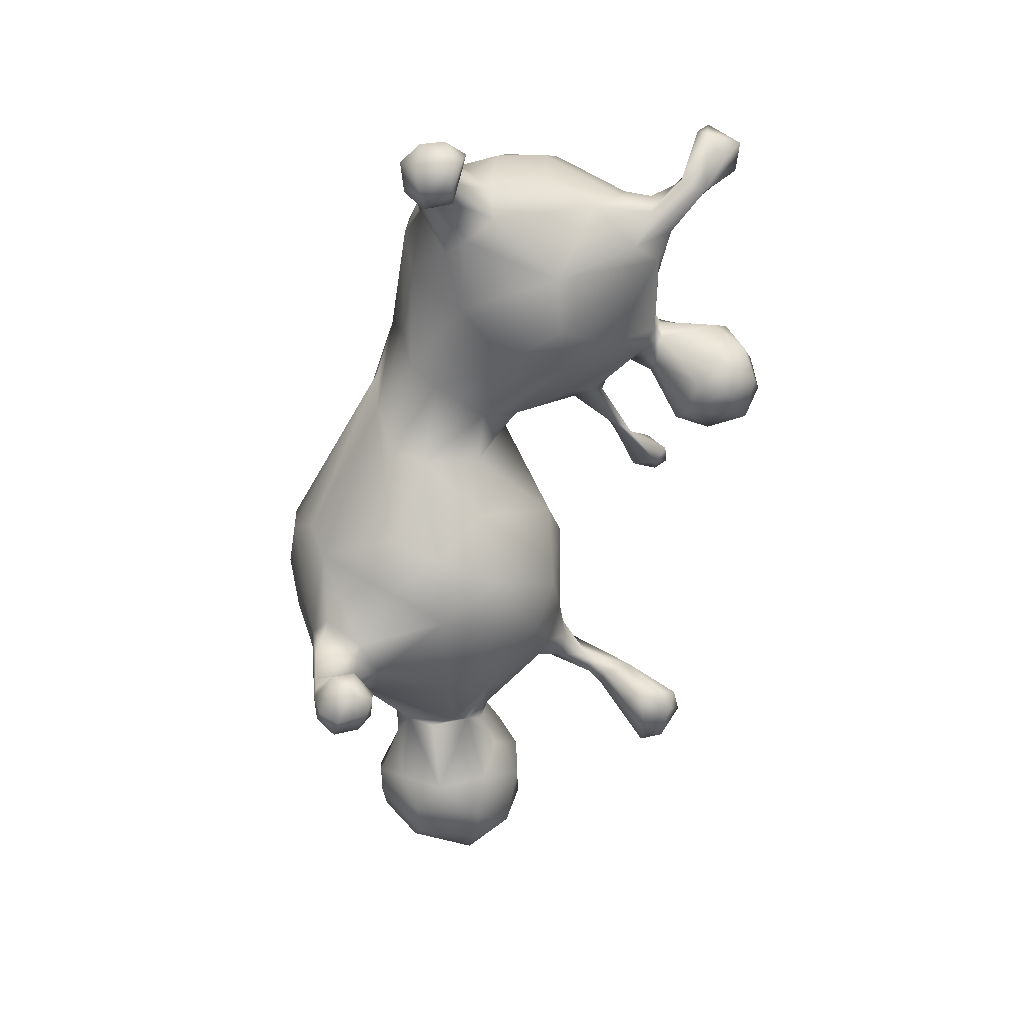
<metadata>
{"format":"obj","ext":"obj","renderer":"f3d","projection":"perspective","resolution":1024,"background":"white","views":[{"elev":-56.9,"azim":-117.1,"up":"+Y"}]}
</metadata>
<code>
g mdlGummyCloneInner
v 0.7165 -0.09887 0.1803
v 0.6911 -0.09333 0.1369
v 0.6824 -0.075 0.1706
v 0.7368 -0.1449 0.1577
v 0.6965 -0.1552 0.1248
v 0.8122 -0.101 0.2032
v 0.7224 -0.1978 0.1423
v 0.6924 -0.1861 0.1297
v 0.6865 -0.2062 0.1452
v 0.7911 -0.2228 0.1457
v 0.7611 -0.2578 0.1716
v 0.7311 -0.2878 0.224
v 0.6688 -0.2255 0.1787
v 0.8082 -0.1815 0.1518
v 0.785 -0.2921 0.2099
v 0.635 -0.2203 0.2236
v 0.6404 -0.2281 0.2013
v 0.8239 -0.2293 0.164
v 0.8547 -0.1259 0.2044
v 0.8646 -0.2053 0.1904
v 0.8259 -0.2854 0.235
v 0.7496 -0.2943 0.3012
v 0.6939 -0.2693 0.2835
v 0.8656 -0.1101 0.2589
v 0.7971 -0.07924 0.2588
v 0.8906 -0.1639 0.2431
v 0.857 -0.1247 0.3201
v 0.8895 -0.1954 0.3066
v 0.8766 -0.2374 0.2494
v 0.8465 -0.2549 0.3336
v 0.8615 -0.1831 0.3479
v 0.657 -0.2221 0.2843
v 0.6335 -0.2065 0.2461
v 0.6991 -0.2195 0.346
v 0.8013 -0.2821 0.3259
v 0.7732 -0.2474 0.3643
v 0.6862 -0.1609 0.3371
v 0.8089 -0.2049 0.3758
v 0.7635 -0.1778 0.38
v 0.797 -0.1212 0.361
v 0.6489 -0.1352 0.2604
v 0.6308 -0.1396 0.2504
v 0.6414 -0.1049 0.2387
v 0.6778 -0.08006 0.2212
v 0.6588 -0.06698 0.211
v 0.6824 -0.075 0.1706
v 0.7165 -0.09887 0.1803
v 0.7401 -0.1233 0.35
v 0.6795 -0.1229 0.3035
v 0.7611 -0.08808 0.3163
v 0.857 -0.1247 0.3201
v 0.8895 -0.1954 0.3066
v 0.7971 -0.07924 0.2588
v 0.8122 -0.101 0.2032
v 0.8656 -0.1101 0.2589
v 0.1887 -0.002383 0.08218
v 0.237 -0.01927 0.07688
v 0.2509 0.03213 0.06752
v 0.2017 0.06913 0.0521
v 0.1679 0.02849 0.09568
v 0.09891 0.1093 0.1143
v 0.1275 0.04464 0.1462
v 0.1358 0.006795 0.1579
v 0.1339 0.02666 0.1791
v 0.1129 0.02726 0.182
v 0.05474 0.01923 0.1875
v 0.1079 -0.01229 0.1904
v 0.1529 0.0121 0.2395
v 0.0746 -0.0105 0.1857
v 0.2868 0.05367 0.05885
v 0.2639 -0.01141 0.11
v 0.3278 0.01208 0.1881
v 0.1942 0.1003 0.003674
v 0.2455 0.08206 -0.0127
v -0.009066 0.04084 0.203
v 0.005782 0.0286 0.2221
v 0.03707 0.007583 0.2197
v 0.3843 0.07525 0.1517
v 0.3086 0.07025 0.01282
v 0.215 0.07911 -0.06071
v 0.08933 0.159 0.02081
v 0.3271 0.04896 -0.0664
v 0.003161 0.1137 0.1399
v -0.007589 0.1679 0.06387
v -0.07426 0.1337 0.09451
v -0.136 0.07768 0.09832
v -0.03801 0.009714 0.1988
v -0.02682 0.005374 0.2195
v -0.1584 0.0004626 0.132
v -0.1143 -0.03013 0.1645
v -0.1832 -0.03355 0.142
v -0.1891 -0.01065 0.1128
v 0.01799 0.1868 -0.03031
v -0.06157 0.1601 0.0584
v -0.1076 0.15 -0.008175
v 0.075 0.1641 -0.05061
v -0.1925 0.003087 0.06629
v -0.1609 0.09685 -0.02873
v -0.06624 0.145 -0.1
v 0.06211 0.1335 -0.126
v 0.203 0.06237 -0.1003
v -0.2187 -0.03619 0.0939
v -0.2479 -0.03355 0.1153
v -0.1967 -0.03497 0.0499
v -0.1748 0.04285 -0.05639
v -0.1306 0.09172 -0.09922
v -0.1759 -0.0405 -0.05293
v -0.1825 -0.07405 0.01878
v -0.1443 -0.09643 -0.1309
v -0.1561 0.004513 -0.1265
v -0.1434 -0.06568 -0.1604
v -0.1101 -0.03879 -0.1816
v -0.08308 0.07915 -0.1603
v -0.08776 -0.0526 -0.1959
v -0.02354 0.1138 -0.1592
v -0.04092 0.03922 -0.1917
v 0.01918 0.06009 -0.1871
v -0.005369 -0.03549 -0.2002
v 0.1713 0.02594 -0.1405
v -0.06362 -0.08188 -0.2021
v 0.1324 0.06782 -0.1422
v 0.02093 -0.09662 -0.1734
v -0.04818 -0.1425 -0.1505
v 0.01206 -0.1669 -0.09857
v -0.08181 -0.1523 -0.1364
v 0.1308 -0.06689 -0.1388
v 0.2489 -0.09437 -0.1219
v 0.1601 -0.1023 -0.109
v -0.08977 -0.1604 0.0054
v -0.1233 -0.1333 -0.1123
v -0.1825 -0.07405 0.01878
v -0.1443 -0.09643 -0.1309
v 0.267 -0.007346 -0.1291
v 0.2229 -0.04055 -0.1363
v 0.3164 0.01128 -0.1126
v 0.5009 -0.05813 -0.1477
v 0.4611 0.07689 -0.04494
v 0.5022 0.006283 -0.1226
v 0.4531 0.1061 0.03809
v 0.4324 0.1004 0.1156
v 0.5502 0.0401 -0.07358
v 0.578 -0.03389 -0.1131
v 0.598 0.05708 -0.0003133
v 0.6658 -0.01685 -0.01119
v 0.5918 0.07672 0.06204
v 0.6489 0.00971 0.1432
v 0.5497 0.09057 0.1279
v 0.5298 0.06192 0.1963
v 0.5609 -0.02546 0.2767
v 0.4204 0.03921 0.2199
v 0.5052 -0.02668 0.2998
v 0.4165 -0.01482 0.2602
v 0.3359 -0.06655 0.2355
v 0.4825 -0.06535 0.3058
v 0.5433 -0.06083 0.3209
v 0.5474 -0.08969 0.3165
v 0.5703 -0.1139 0.2835
v 0.6414 -0.1049 0.2387
v 0.6308 -0.1396 0.2504
v 0.6588 -0.06698 0.211
v 0.6824 -0.075 0.1706
v 0.6911 -0.09333 0.1369
v 0.687 -0.07852 0.007924
v 0.6423 -0.09312 -0.07718
v 0.6965 -0.1552 0.1248
v 0.7165 -0.09887 0.1803
v 0.6741 -0.1712 0.02525
v 0.6924 -0.1861 0.1297
v 0.6319 -0.2538 0.04627
v 0.6865 -0.2062 0.1452
v 0.6264 -0.2357 -0.02551
v 0.5947 -0.2496 -0.06108
v 0.6245 -0.02935 -0.07676
v 0.5409 -0.133 -0.1332
v 0.5594 -0.2625 -0.07482
v 0.4781 -0.1372 -0.1534
v 0.4487 -0.228 -0.1116
v 0.5232 -0.2762 -0.06712
v 0.5169 -0.3118 -0.01358
v 0.4414 -0.1726 -0.1379
v 0.4185 -0.2997 -0.005946
v 0.362 -0.2581 -0.04028
v 0.4218 -0.3137 0.07937
v 0.5491 -0.3132 0.03296
v 0.2751 -0.1525 -0.08664
v 0.3472 -0.2784 0.03576
v 0.1614 -0.1319 -0.06434
v 0.2601 -0.1765 -0.03483
v 0.5377 -0.2959 0.147
v 0.5993 -0.2888 0.04735
v 0.6404 -0.2281 0.2013
v 0.6319 -0.2538 0.04627
v 0.6865 -0.2062 0.1452
v 0.6688 -0.2255 0.1787
v 0.5298 -0.2682 0.2069
v 0.635 -0.2203 0.2236
v 0.4126 -0.2944 0.1549
v 0.3471 -0.2766 0.1259
v 0.2816 -0.216 0.07628
v 0.4199 -0.2453 0.2338
v 0.6104 -0.1895 0.247
v 0.6335 -0.2065 0.2461
v 0.6308 -0.1396 0.2504
v 0.5703 -0.1139 0.2835
v 0.5102 -0.1597 0.2876
v 0.5474 -0.08969 0.3165
v 0.4828 -0.1505 0.2925
v 0.3551 -0.196 0.2316
v 0.2894 -0.1055 0.1913
v 0.431 -0.1264 0.2847
v 0.4837 -0.1201 0.3232
v 0.4825 -0.06535 0.3058
v 0.3359 -0.06655 0.2355
v 0.4165 -0.01482 0.2602
v 0.3278 0.01208 0.1881
v 0.2639 -0.01141 0.11
v 0.2337 -0.1524 0.04151
v 0.1727 -0.1298 0.01867
v 0.05367 -0.1742 -0.002771
v -0.02746 -0.1786 0.04474
v 0.03254 -0.162 0.08221
v 0.2466 -0.06525 0.1046
v 0.2083 -0.0621 0.07373
v 0.237 -0.01927 0.07688
v 0.2509 0.03213 0.06752
v 0.1887 -0.002383 0.08218
v 0.1997 -0.1131 0.05541
v 0.1632 -0.0965 0.06921
v 0.1261 -0.03783 0.1505
v 0.1679 0.02849 0.09568
v 0.1358 0.006795 0.1579
v 0.08413 -0.1103 0.1218
v -0.02233 -0.1319 0.1317
v 0.1026 -0.0397 0.1702
v 0.1503 -0.01796 0.2381
v 0.01152 -0.03888 0.2031
v -0.154 -0.08656 0.1388
v 0.0746 -0.0105 0.1857
v 0.1079 -0.01229 0.1904
v -0.03218 -0.03732 0.2033
v 0.04591 -0.006034 0.2051
v 0.04075 -0.01958 0.2385
v 0.05474 0.01923 0.1875
v 0.03707 0.007583 0.2197
v -0.1594 -0.0938 0.09698
v -0.208 -0.06963 0.09682
v -0.1967 -0.03497 0.0499
v -0.2187 -0.03619 0.0939
v -0.1971 -0.07349 0.1362
v -0.1143 -0.03013 0.1645
v -0.03801 0.009714 0.1988
v -0.1832 -0.03355 0.142
v 0.5557 -0.2051 0.4959
v 0.5285 -0.2118 0.5176
v 0.5068 -0.2302 0.4712
v 0.4716 -0.2174 0.5018
v 0.4721 -0.2118 0.4448
v 0.4985 -0.2079 0.437
v 0.5557 -0.2051 0.4959
v 0.5304 -0.1352 0.4106
v 0.4991 -0.1506 0.4036
v 0.5213 -0.1316 0.3865
v 0.4802 -0.1313 0.4377
v 0.4975 -0.1248 0.3696
v 0.5141 -0.06298 0.3518
v 0.4572 -0.2063 0.474
v 0.4617 -0.1854 0.5056
v 0.4902 -0.1809 0.5293
v 0.4935 -0.1337 0.4946
v 0.5426 -0.1849 0.5247
v 0.5557 -0.2051 0.4959
v 0.5175 -0.1485 0.5219
v 0.5583 -0.1771 0.492
v 0.5304 -0.1352 0.4106
v 0.542 -0.1289 0.4843
v 0.5229 -0.1057 0.4649
v 0.5337 -0.08154 0.3787
v 0.5213 -0.1316 0.3865
v 0.5433 -0.06083 0.3209
v 0.5474 -0.08969 0.3165
v 0.5052 -0.02668 0.2998
v 0.4825 -0.06535 0.3058
v 0.4837 -0.1201 0.3232
v 0.5135 -0.132 0.3269
v 0.4828 -0.1505 0.2925
v 0.5102 -0.1597 0.2876
v 0.5474 -0.08969 0.3165
v -0.156 -0.1259 -0.2416
v -0.1653 -0.1269 -0.2097
v -0.1434 -0.06568 -0.1604
v -0.1443 -0.09643 -0.1309
v -0.1536 -0.1496 -0.1875
v -0.1233 -0.1333 -0.1123
v -0.1297 -0.1669 -0.2064
v -0.198 -0.1849 -0.2313
v -0.08181 -0.1523 -0.1364
v -0.1561 -0.1817 -0.2111
v -0.08834 -0.1345 -0.1988
v -0.1164 -0.1199 -0.2402
v -0.04818 -0.1425 -0.1505
v -0.06362 -0.08188 -0.2021
v -0.08776 -0.0526 -0.1959
v -0.1101 -0.03879 -0.1816
v -0.156 -0.1259 -0.2416
v -0.1434 -0.06568 -0.1604
v -0.1497 -0.2091 -0.2327
v -0.149 -0.2064 -0.2526
v -0.1699 -0.216 -0.2198
v -0.1774 -0.2752 -0.2003
v -0.1743 -0.1969 -0.2649
v -0.2392 -0.2514 -0.2118
v -0.2404 -0.2455 -0.2442
v -0.2389 -0.2734 -0.2164
v -0.2307 -0.2899 -0.232
v -0.1981 -0.2981 -0.2111
v -0.1597 -0.2918 -0.2343
v -0.1594 -0.2661 -0.264
v -0.1837 -0.3003 -0.2523
v -0.1898 -0.2533 -0.2854
v -0.2023 -0.2856 -0.2683
v -0.2237 -0.2502 -0.273
v -0.2404 -0.2455 -0.2442
v -0.2307 -0.2899 -0.232
v -0.198 -0.1849 -0.2313
v -0.1653 -0.1269 -0.2097
v 0.1529 0.0121 0.2395
v 0.1339 0.02666 0.1791
v 0.1129 0.02726 0.182
v 0.1792 0.00858 0.2585
v 0.1721 0.01601 0.2659
v 0.1594 -0.003795 0.2697
v 0.1756 0.04058 0.3122
v 0.1681 0.008852 0.3381
v 0.1955 0.04715 0.3315
v 0.2047 0.04428 0.2986
v 0.2181 0.04692 0.3323
v 0.1579 -0.006496 0.2395
v 0.1358 0.006795 0.1579
v 0.1261 -0.03783 0.1505
v 0.1503 -0.01796 0.2381
v 0.2236 0.02378 0.3116
v 0.1911 -0.003672 0.3328
v 0.2117 0.01643 0.3434
v 0.1912 0.01597 0.3526
v 0.1955 0.04715 0.3315
v 0.1681 0.008852 0.3381
v 0.1594 -0.003795 0.2697
v 0.1079 -0.01229 0.1904
v 0.1026 -0.0397 0.1702
v 0.1529 0.0121 0.2395
v -0.3258 0.00636 0.1282
v -0.3164 0.02368 0.1202
v -0.2619 -0.04758 0.1178
v -0.2723 -0.01481 0.1303
v -0.2479 -0.03355 0.1153
v -0.3061 0.0404 0.1353
v -0.2645 -0.01822 0.17
v -0.3258 0.04317 0.134
v -0.3258 0.00636 0.1282
v -0.2333 -0.03283 0.1523
v -0.2676 -0.05099 0.1554
v -0.1891 -0.01065 0.1128
v -0.1832 -0.03355 0.142
v -0.1971 -0.07349 0.1362
v -0.1594 -0.0938 0.09698
v -0.2619 -0.04758 0.1178
v -0.208 -0.06963 0.09682
v -0.2479 -0.03355 0.1153
v -0.2187 -0.03619 0.0939
v -0.3258 0.00636 0.1282
v -0.3298 0.02083 0.1835
v -0.31 -0.01932 0.1642
v -0.2915 0.01297 0.1968
v -0.3008 0.03813 0.1943
v -0.3164 0.04656 0.1847
v -0.02682 0.005374 0.2195
v -0.03801 0.009714 0.1988
v -0.03218 -0.03732 0.2033
v -0.02474 -0.03854 0.2209
v -0.06863 -0.01642 0.2868
v -0.02795 0.02336 0.2446
v -0.009066 0.04084 0.203
v 0.005782 0.0286 0.2221
v -0.06685 0.003259 0.3112
v -0.07778 -0.06817 0.3293
v -0.006037 0.03182 0.3352
v -0.03875 -0.001697 0.371
v -0.0515 -0.09596 0.3602
v 0.05389 0.008874 0.3304
v 0.03707 0.007583 0.2197
v 0.009929 -0.02152 0.3848
v -0.0245 -0.05878 0.3865
v 0.0119 -0.09329 0.3814
v 0.07009 -0.02251 0.3162
v 0.04075 -0.01958 0.2385
v 0.05434 -0.03151 0.361
v 0.05823 -0.08498 0.3434
v 0.06479 -0.08494 0.2919
v 0.01576 -0.0496 0.2308
v 0.01152 -0.03888 0.2031
v -0.03218 -0.03732 0.2033
v -0.02474 -0.03854 0.2209
v 0.0345 -0.1146 0.2919
v 0.01554 -0.1227 0.3269
v -0.02598 -0.1293 0.3223
v -0.0515 -0.09596 0.3602
v -0.01276 -0.1123 0.2812
v -0.05807 -0.1053 0.3047
v -0.07778 -0.06817 0.3293
v -0.06863 -0.01642 0.2868
v 0.5232 -0.2762 -0.06712
v 0.5594 -0.2625 -0.07482
v 0.5434 -0.307 -0.06521
v 0.5328 -0.4063 -0.0668
v 0.5153 -0.4744 -0.07468
v 0.5947 -0.2496 -0.06108
v 0.5525 -0.4696 -0.05391
v 0.6264 -0.2357 -0.02551
v 0.4633 -0.4841 -0.06875
v 0.5049 -0.5185 -0.06694
v 0.4537 -0.4697 -0.04045
v 0.5316 -0.4043 -0.02691
v 0.5712 -0.4201 -0.02988
v 0.5422 -0.5037 -0.0293
v 0.4962 -0.5357 -0.04095
v 0.4548 -0.506 -0.04482
v 0.5273 -0.4903 0.001879
v 0.46 -0.5043 -0.006999
v 0.4709 -0.4745 -0.003237
v 0.4767 -0.5194 -0.006638
v 0.5483 -0.425 -0.01099
v 0.567 -0.3775 -0.008832
v 0.5063 -0.4769 0.01059
v 0.5975 -0.3332 -0.0006043
v 0.6319 -0.2538 0.04627
v 0.5993 -0.2888 0.04735
v 0.5316 -0.4043 -0.02691
v 0.4537 -0.4697 -0.04045
v 0.5483 -0.425 -0.01099
v 0.5273 -0.4903 0.001879
v 0.567 -0.3775 -0.008832
v 0.5529 -0.3471 -0.001954
v 0.5975 -0.3332 -0.0006043
v 0.5993 -0.2888 0.04735
v 0.5491 -0.3132 0.03296
v 0.5328 -0.4063 -0.0668
v 0.5169 -0.3118 -0.01358
v 0.5392 -0.3368 -0.02663
v 0.5434 -0.307 -0.06521
v 0.5232 -0.2762 -0.06712
g mdlGummyCloneInner_0
f 3 2 1
f 1 5 4
f 6 1 4
f 5 7 4
f 5 8 7
f 8 9 7
f 7 10 4
f 7 9 11
f 7 11 10
f 9 12 11
f 12 9 13
f 4 14 6
f 10 14 4
f 11 15 10
f 15 11 12
f 13 16 12
f 16 13 17
f 10 18 14
f 18 10 15
f 6 14 19
f 18 20 14
f 19 14 20
f 21 18 15
f 18 21 20
f 22 15 12
f 22 21 15
f 16 23 12
f 23 22 12
f 24 6 19
f 24 25 6
f 24 19 26
f 26 19 20
f 26 27 24
f 27 26 28
f 26 20 29
f 28 26 29
f 21 29 20
f 28 29 30
f 29 21 30
f 31 28 30
f 23 16 32
f 32 16 33
f 34 23 32
f 22 23 34
f 21 22 35
f 21 35 30
f 35 22 36
f 35 36 30
f 22 34 36
f 33 37 32
f 32 37 34
f 36 38 30
f 38 31 30
f 39 36 34
f 39 38 36
f 37 39 34
f 31 38 40
f 38 39 40
f 33 41 37
f 42 41 33
f 43 41 42
f 44 41 43
f 45 44 43
f 46 44 45
f 47 44 46
f 48 39 37
f 40 39 48
f 41 49 37
f 49 48 37
f 44 49 41
f 50 48 49
f 50 40 48
f 49 44 50
f 51 31 40
f 40 50 51
f 31 51 52
f 47 53 44
f 44 53 50
f 53 51 50
f 54 53 47
f 55 51 53
f 58 57 56
f 58 56 59
f 59 56 60
f 61 59 60
f 62 61 60
f 62 60 63
f 63 64 62
f 65 62 64
f 65 66 62
f 62 66 61
f 66 65 67
f 65 68 67
f 67 69 66
f 58 59 70
f 71 58 70
f 71 70 72
f 61 73 59
f 59 74 70
f 73 74 59
f 61 66 75
f 66 76 75
f 77 76 66
f 72 70 78
f 74 79 70
f 79 78 70
f 74 73 80
f 61 81 73
f 80 73 81
f 74 82 79
f 80 82 74
f 61 75 83
f 83 84 61
f 84 81 61
f 75 85 83
f 84 83 85
f 75 86 85
f 87 86 75
f 88 87 75
f 86 87 89
f 90 89 87
f 90 91 89
f 89 91 92
f 89 92 86
f 84 93 81
f 85 94 84
f 84 94 93
f 94 85 95
f 95 85 86
f 93 94 95
f 96 81 93
f 96 80 81
f 92 97 86
f 95 86 98
f 86 97 98
f 93 95 99
f 95 98 99
f 96 93 100
f 93 99 100
f 80 96 101
f 101 96 100
f 102 97 92
f 103 102 92
f 97 102 104
f 98 97 105
f 105 97 104
f 106 99 98
f 106 98 105
f 105 104 107
f 104 108 107
f 108 109 107
f 110 105 107
f 107 109 110
f 110 106 105
f 110 109 111
f 110 111 112
f 110 113 106
f 110 112 113
f 99 106 113
f 113 112 114
f 115 99 113
f 100 99 115
f 113 114 116
f 115 113 116
f 115 117 100
f 117 115 116
f 114 118 116
f 116 118 117
f 118 119 117
f 114 120 118
f 117 121 100
f 119 121 117
f 121 101 100
f 101 121 119
f 120 122 118
f 122 120 123
f 122 123 124
f 124 123 125
f 122 126 118
f 118 126 119
f 127 119 126
f 122 128 126
f 122 124 128
f 127 126 128
f 125 129 124
f 125 130 129
f 130 131 129
f 132 131 130
f 133 101 119
f 134 119 127
f 119 134 133
f 101 133 135
f 101 135 80
f 80 135 82
f 136 133 134
f 136 135 133
f 82 135 137
f 136 138 135
f 135 138 137
f 139 82 137
f 139 79 82
f 139 140 79
f 79 140 78
f 138 141 137
f 138 136 142
f 138 142 141
f 139 137 143
f 141 143 137
f 144 143 141
f 145 139 143
f 145 143 144
f 145 144 146
f 139 145 147
f 139 147 140
f 147 145 146
f 140 147 148
f 140 148 78
f 146 148 147
f 148 146 149
f 78 148 150
f 78 150 72
f 150 148 151
f 151 148 149
f 150 152 72
f 152 150 151
f 72 152 153
f 151 154 152
f 149 155 151
f 149 156 155
f 156 149 157
f 158 157 149
f 158 159 157
f 160 158 149
f 146 160 149
f 146 161 160
f 146 162 161
f 162 146 144
f 163 162 144
f 144 164 163
f 165 162 163
f 162 165 166
f 165 163 167
f 167 163 164
f 165 167 168
f 167 169 168
f 168 169 170
f 167 171 169
f 171 167 164
f 172 171 164
f 164 144 173
f 173 144 141
f 173 141 142
f 164 173 142
f 172 164 174
f 164 142 174
f 174 142 136
f 172 174 175
f 176 174 136
f 175 174 176
f 175 176 177
f 177 178 175
f 176 136 134
f 178 177 179
f 134 180 176
f 176 180 177
f 127 180 134
f 180 127 177
f 179 177 181
f 177 127 182
f 182 181 177
f 179 181 183
f 179 183 184
f 127 185 182
f 185 127 128
f 186 181 182
f 186 183 181
f 128 187 185
f 187 128 124
f 188 182 185
f 186 182 188
f 187 188 185
f 184 183 189
f 184 189 190
f 190 189 191
f 190 191 192
f 192 191 193
f 193 191 194
f 189 195 191
f 195 196 191
f 183 197 189
f 189 197 195
f 198 183 186
f 198 197 183
f 199 186 188
f 199 198 186
f 197 198 200
f 197 200 195
f 201 196 195
f 202 196 201
f 203 202 201
f 201 204 203
f 201 195 205
f 205 204 201
f 200 205 195
f 205 206 204
f 207 205 200
f 200 198 208
f 198 199 208
f 208 199 209
f 207 200 210
f 200 208 210
f 210 211 207
f 210 212 211
f 210 208 213
f 213 212 210
f 213 208 209
f 213 214 212
f 213 209 215
f 209 216 215
f 199 217 209
f 217 199 188
f 188 218 217
f 188 187 218
f 218 187 219
f 187 124 219
f 124 220 219
f 129 220 124
f 218 219 221
f 219 220 221
f 222 216 209
f 209 217 223
f 209 223 222
f 222 224 216
f 223 224 222
f 224 225 216
f 223 226 224
f 218 227 217
f 227 223 217
f 218 228 227
f 228 223 227
f 223 228 226
f 218 221 228
f 228 229 226
f 229 230 226
f 229 231 230
f 228 221 232
f 228 232 229
f 221 233 232
f 221 220 233
f 232 234 229
f 229 234 235
f 236 234 232
f 236 232 233
f 237 233 220
f 220 129 237
f 238 234 236
f 234 238 239
f 236 233 240
f 240 233 237
f 238 236 241
f 241 236 242
f 243 238 241
f 241 242 244
f 243 241 244
f 129 245 237
f 131 245 129
f 245 131 246
f 246 131 247
f 247 248 246
f 249 237 245
f 237 250 240
f 250 237 249
f 250 251 240
f 252 250 249
f 255 254 253
f 256 254 255
f 255 257 256
f 258 257 255
f 258 255 259
f 260 258 259
f 258 260 261
f 257 258 261
f 260 262 261
f 257 261 263
f 261 262 264
f 261 264 263
f 265 263 264
f 256 257 266
f 266 257 263
f 266 267 256
f 266 263 267
f 256 268 254
f 267 268 256
f 269 267 263
f 269 263 265
f 269 268 267
f 268 270 254
f 271 254 270
f 272 268 269
f 272 270 268
f 273 271 270
f 271 273 274
f 273 270 275
f 272 275 270
f 274 273 275
f 272 269 276
f 275 272 276
f 276 269 265
f 275 277 274
f 276 277 275
f 276 265 277
f 274 277 278
f 277 279 278
f 277 265 279
f 278 279 280
f 265 281 279
f 281 265 282
f 282 265 264
f 282 264 283
f 264 284 283
f 284 285 283
f 264 262 284
f 286 285 284
f 262 287 284
f 286 284 287
f 290 289 288
f 291 289 290
f 291 292 289
f 293 292 291
f 294 292 293
f 292 295 289
f 296 294 293
f 297 295 292
f 294 297 292
f 296 298 294
f 294 298 299
f 298 296 300
f 301 298 300
f 299 298 301
f 302 299 301
f 302 303 299
f 303 304 299
f 303 305 304
f 297 294 306
f 294 299 307
f 294 307 306
f 297 308 295
f 308 297 306
f 308 309 295
f 309 308 306
f 310 299 304
f 299 310 307
f 309 311 295
f 311 312 295
f 313 312 311
f 312 313 314
f 313 311 315
f 315 311 309
f 315 314 313
f 309 306 316
f 309 316 315
f 307 317 306
f 317 316 306
f 315 316 318
f 318 314 315
f 316 317 318
f 317 307 319
f 319 307 310
f 318 317 319
f 320 314 318
f 318 319 320
f 314 320 321
f 320 319 321
f 319 310 321
f 310 304 321
f 322 321 304
f 323 321 322
f 322 304 324
f 304 325 324
f 328 327 326
f 326 327 329
f 330 326 329
f 331 326 330
f 330 332 331
f 332 333 331
f 334 333 332
f 332 330 335
f 332 335 334
f 335 330 329
f 335 336 334
f 327 337 329
f 338 337 327
f 338 339 337
f 339 340 337
f 341 335 329
f 341 329 337
f 336 335 341
f 342 341 337
f 337 340 342
f 343 336 341
f 343 341 342
f 343 344 336
f 343 342 344
f 344 345 336
f 345 344 346
f 344 342 346
f 342 347 346
f 342 340 347
f 348 347 340
f 340 349 348
f 347 348 350
f 353 352 351
f 352 353 354
f 355 354 353
f 356 352 354
f 355 357 354
f 356 354 357
f 356 358 352
f 358 359 352
f 355 360 357
f 360 361 357
f 360 355 362
f 360 362 363
f 360 363 364
f 360 364 361
f 361 364 365
f 366 361 365
f 366 365 367
f 368 366 367
f 368 367 369
f 366 370 361
f 370 358 371
f 370 372 361
f 371 372 370
f 372 373 361
f 372 371 373
f 373 357 361
f 373 374 357
f 371 374 373
f 374 356 357
f 358 375 371
f 358 356 375
f 375 374 371
f 356 374 375
f 378 377 376
f 379 378 376
f 380 379 376
f 380 376 381
f 381 376 382
f 381 382 383
f 384 380 381
f 380 384 385
f 386 381 383
f 386 384 381
f 384 387 385
f 386 387 384
f 388 385 387
f 389 386 383
f 390 389 383
f 386 391 387
f 389 391 386
f 392 388 387
f 391 392 387
f 393 388 392
f 391 393 392
f 389 390 394
f 390 395 394
f 396 391 389
f 393 391 396
f 396 389 394
f 397 396 394
f 393 396 397
f 394 395 398
f 397 394 398
f 399 398 395
f 399 395 400
f 400 401 399
f 401 402 399
f 397 398 403
f 403 398 399
f 404 393 397
f 403 404 397
f 404 405 393
f 403 405 404
f 406 393 405
f 407 403 399
f 407 399 402
f 403 407 405
f 406 405 408
f 407 408 405
f 402 408 407
f 406 408 409
f 410 408 402
f 410 409 408
f 413 412 411
f 414 412 413
f 415 412 414
f 415 416 412
f 416 415 417
f 418 416 417
f 415 414 419
f 417 415 420
f 420 415 419
f 414 421 419
f 421 414 422
f 418 417 423
f 417 420 424
f 423 417 424
f 425 420 419
f 420 425 424
f 421 426 419
f 426 425 419
f 424 425 427
f 423 424 427
f 426 421 428
f 428 421 429
f 425 426 430
f 425 430 427
f 428 430 426
f 423 427 431
f 432 423 431
f 427 430 433
f 430 428 433
f 429 433 428
f 432 434 423
f 434 418 423
f 434 435 418
f 435 434 436
f 429 437 433
f 437 429 438
f 433 437 439
f 439 440 433
f 441 439 437
f 437 442 441
f 442 443 441
f 442 444 443
f 445 444 442
f 442 437 446
f 445 442 447
f 448 442 446
f 442 448 447
f 448 446 449
f 447 448 449
f 450 447 449

</code>
